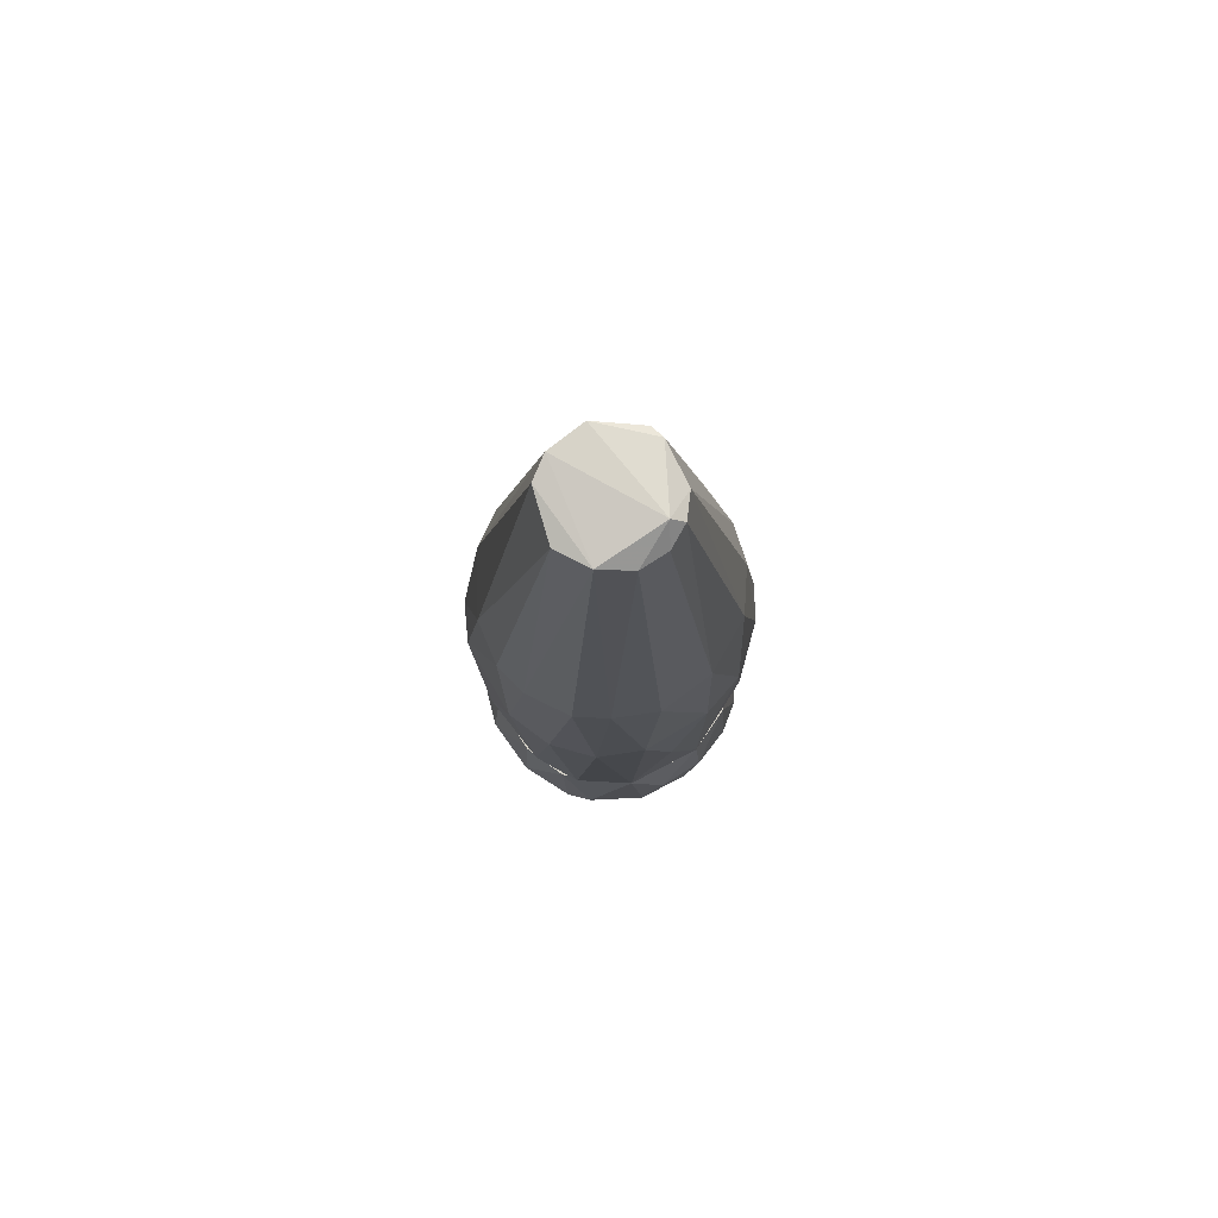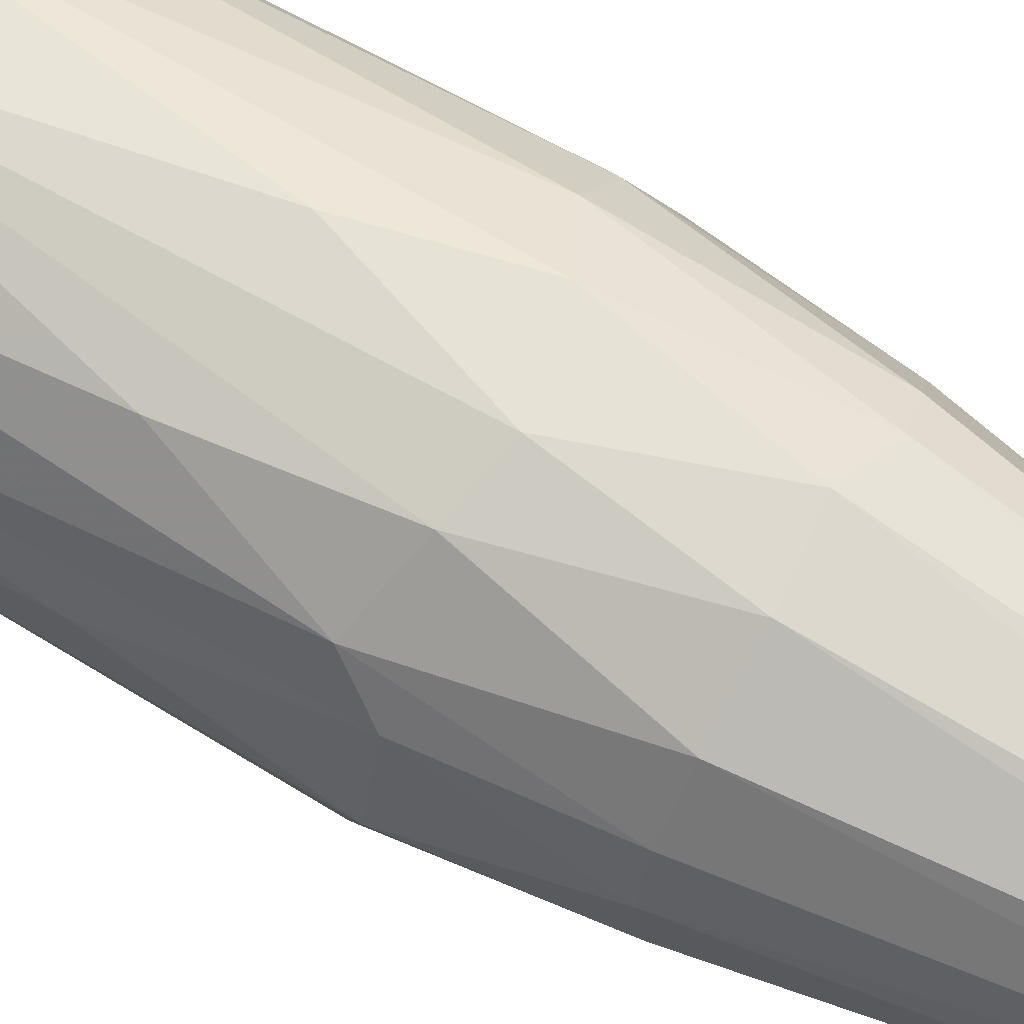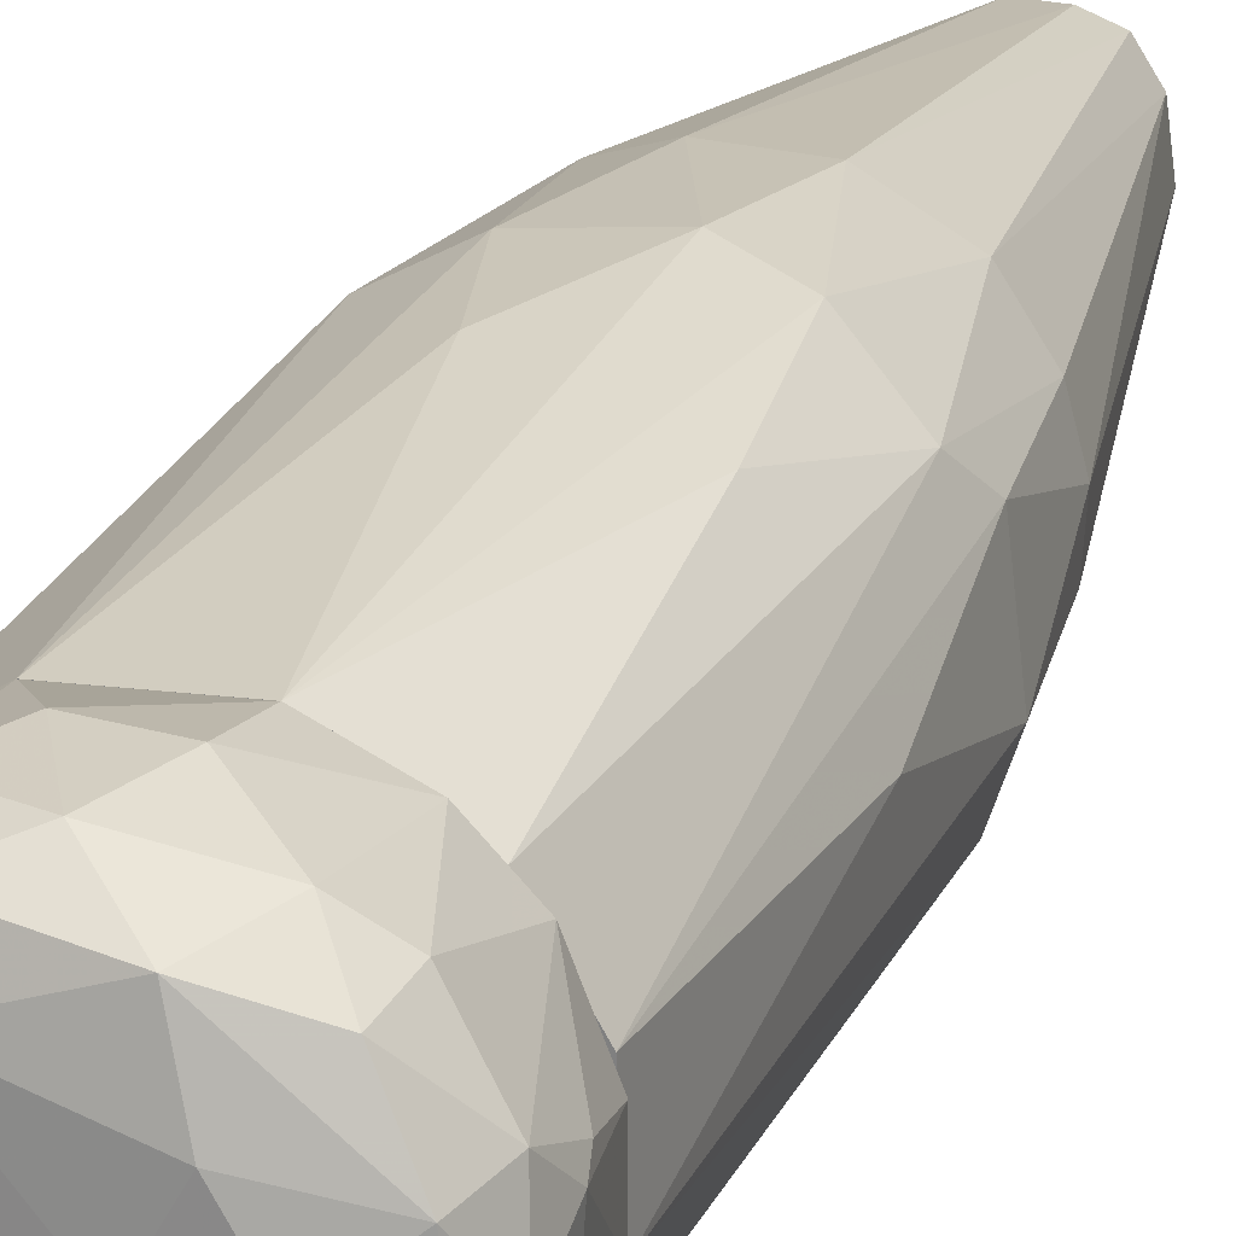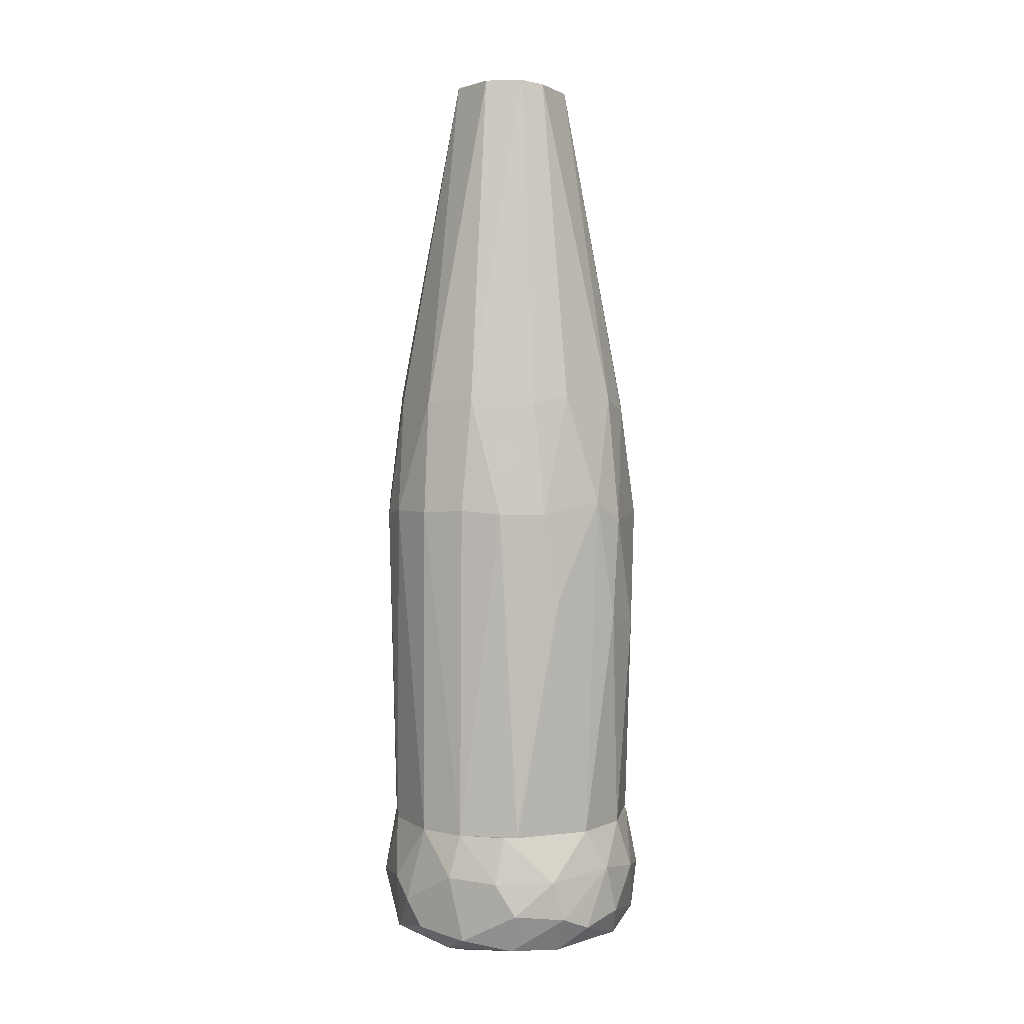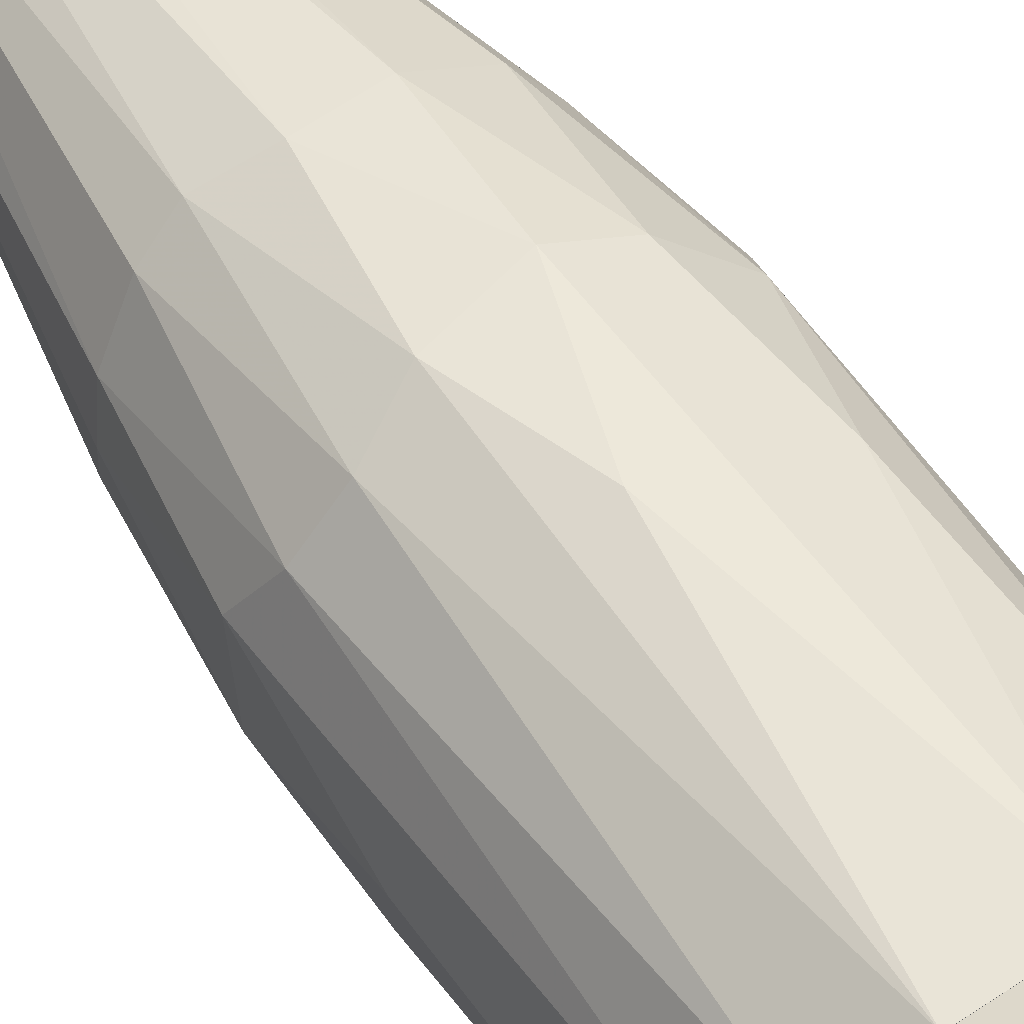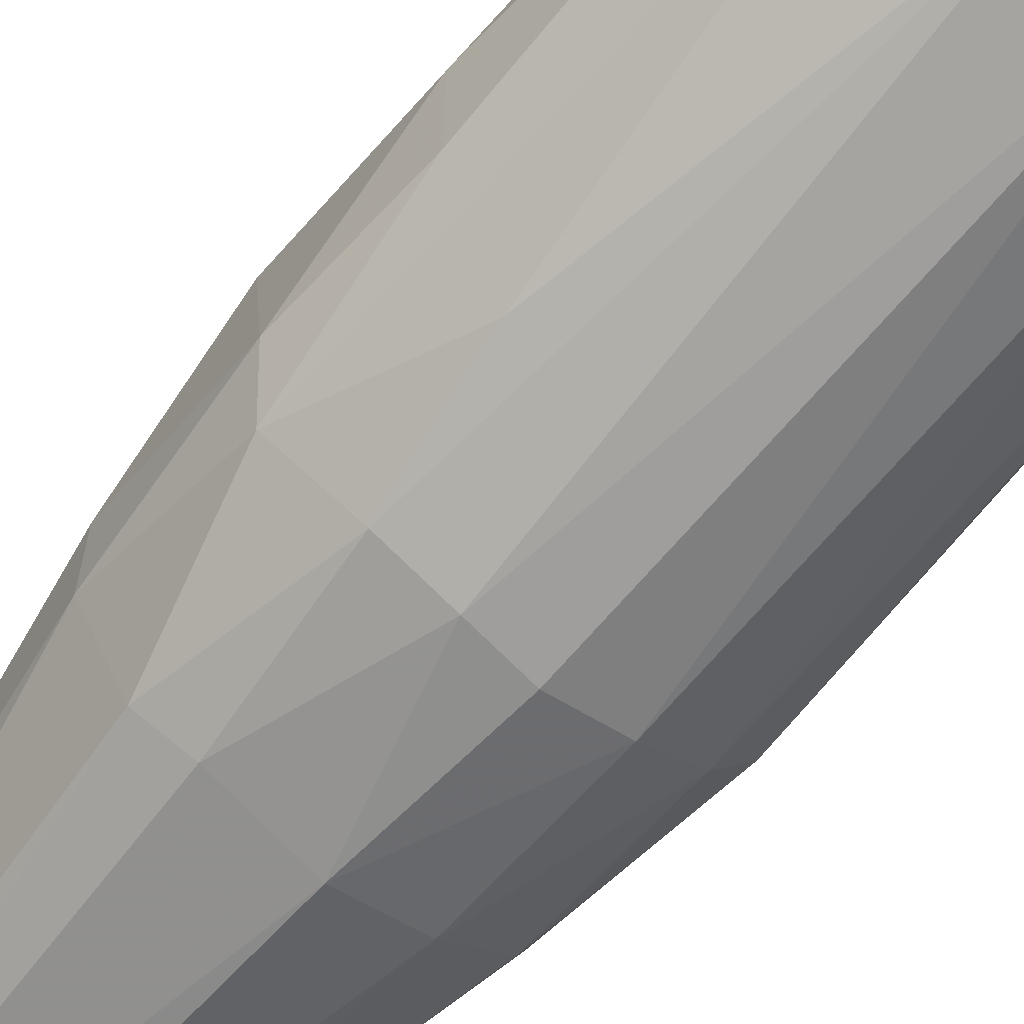
<metadata>
{"format":"obj","ext":"obj","renderer":"f3d","projection":"perspective","resolution":1024,"background":"white","views":[{"elev":79.7,"azim":-32.5,"up":"+Y"},{"elev":65.8,"azim":120.9,"up":"+Z"},{"elev":25.5,"azim":20.5,"up":"+Z"},{"elev":4.2,"azim":-166.6,"up":"+Y"},{"elev":54.0,"azim":-33.7,"up":"+Z"},{"elev":-70.6,"azim":-40.5,"up":"+Z"}]}
</metadata>
<code>
o convex_0
v -0.2686 -0.9015 0.05395
v 0.2783 -0.7977 0.06784
v 0.2713 -0.77 0.08168
v -0.04708 -0.68 -0.2644
v -0.1025 -0.68 0.2478
v 0.0844 -0.9361 -0.2366
v 0.09823 -0.9361 0.2339
v 0.2298 -0.68 -0.1328
v -0.2479 -0.7631 -0.1397
v -0.1509 -0.9361 -0.1951
v 0.1536 -0.68 0.2202
v 0.2575 -0.9292 -0.04286
v -0.2548 -0.68 0.06095
v -0.1579 -0.9292 0.2132
v -0.1164 -0.9638 0.01938
v 0.1813 -0.8392 -0.2229
v 0.02209 -0.8807 0.2825
v -0.07474 -0.8461 -0.2782
v 0.1952 -0.9015 0.1994
v -0.1925 -0.8116 0.2202
v 0.1744 -0.9569 0.054
v 0.07056 -0.77 -0.2782
v -0.2063 -0.68 -0.1675
v -0.2479 -0.9292 -0.06359
v 0.07056 -0.9569 -0.1813
v 0.2575 -0.68 0.054
v 0.2713 -0.8116 -0.09132
v 0.05673 -0.7769 0.2825
v 0.1398 -0.68 -0.2297
v -0.1717 -0.86 -0.2298
v -0.08863 -0.8461 0.2756
v -0.04708 -0.9569 0.1855
v -0.2825 -0.7839 -0.03591
v 0.2228 -0.9223 -0.1467
v 0.2436 -0.9223 0.1094
v 0.04284 -0.9084 -0.2713
v -0.2755 -0.8046 0.08168
v -0.2202 -0.68 0.1509
v -0.2202 -0.9292 0.1371
v 0.2021 -0.8253 0.2063
v -0.2617 -0.8669 -0.1052
v -0.1509 -0.7769 -0.2436
v -0.1371 -0.9569 -0.1328
v -0.06091 -0.9292 -0.2506
v 0.1467 -0.8461 0.2479
v -0.05399 -0.9292 0.2547
v 0.05673 -0.68 0.2617
v -0.2548 -0.68 -0.0567
v 0.2159 -0.68 0.1579
v -0.1925 -0.95 0.08168
v 0.1675 -0.9569 -0.08437
v -0.2271 -0.8461 0.1786
v 0.2644 -0.8461 0.1163
v 0.2783 -0.8807 0.03322
v -0.04016 -0.77 0.2825
v 0.2159 -0.7977 -0.1882
v 0.07748 -0.9638 0.04711
v 0.2575 -0.68 -0.04975
v 0.1467 -0.8946 -0.2367
v -0.2132 -0.8877 -0.1813
v 0.02209 -0.9638 -0.1189
v 0.126 -0.9569 0.137
v -0.03324 -0.7769 -0.2852
v 0.04976 -0.68 -0.2644
f 22 63 64
f 5 4 13
f 13 4 23
f 3 2 26
f 4 5 29
f 16 22 29
f 5 20 31
f 20 14 31
f 25 6 34
f 27 12 34
f 19 7 35
f 21 12 35
f 33 1 37
f 13 33 37
f 5 13 38
f 20 5 38
f 13 37 38
f 1 24 39
f 24 1 41
f 1 33 41
f 33 9 41
f 23 4 42
f 9 23 42
f 18 30 42
f 30 9 42
f 24 10 43
f 25 43 44
f 6 25 44
f 30 18 44
f 10 30 44
f 36 6 44
f 18 36 44
f 43 10 44
f 17 7 45
f 7 19 45
f 11 28 45
f 28 17 45
f 40 11 45
f 19 40 45
f 7 17 46
f 31 14 46
f 17 31 46
f 32 7 46
f 14 32 46
f 28 11 47
f 29 5 47
f 26 29 47
f 13 23 48
f 23 9 48
f 33 13 48
f 9 33 48
f 3 26 49
f 11 40 49
f 47 11 49
f 26 47 49
f 32 14 50
f 15 32 50
f 14 39 50
f 39 24 50
f 24 43 50
f 43 15 50
f 12 21 51
f 25 34 51
f 34 12 51
f 14 20 52
f 37 1 52
f 20 38 52
f 38 37 52
f 39 14 52
f 1 39 52
f 2 3 53
f 19 35 53
f 40 19 53
f 3 49 53
f 49 40 53
f 27 2 54
f 12 27 54
f 35 12 54
f 2 53 54
f 53 35 54
f 17 28 55
f 31 17 55
f 5 31 55
f 47 5 55
f 28 47 55
f 8 27 56
f 29 8 56
f 16 29 56
f 34 16 56
f 27 34 56
f 32 15 57
f 51 21 57
f 26 2 58
f 2 27 58
f 27 8 58
f 8 29 58
f 29 26 58
f 22 16 59
f 34 6 59
f 16 34 59
f 6 36 59
f 36 22 59
f 10 24 60
f 30 10 60
f 9 30 60
f 24 41 60
f 41 9 60
f 15 43 61
f 43 25 61
f 25 51 61
f 57 15 61
f 51 57 61
f 7 32 62
f 35 7 62
f 21 35 62
f 32 57 62
f 57 21 62
f 36 18 63
f 22 36 63
f 42 4 63
f 18 42 63
f 4 29 64
f 29 22 64
f 63 4 64
o convex_1
v 0.04976 0.9609 0.08173
v -0.2756 -0.2436 -0.008217
v -0.2548 -0.6798 -0.05672
v 0.05672 -0.6798 0.2617
v 0.1398 -0.68 -0.2298
v -0.1025 0.2476 -0.2228
v 0.2714 0.02626 -0.04286
v -0.1717 -0.04281 0.2202
v -0.04709 0.94 -0.1051
v 0.1329 0.01244 0.241
v 0.2505 -0.6798 0.08173
v 0.1329 0.2476 -0.209
v -0.1163 0.926 0.01936
v -0.07477 -0.6798 -0.2574
v -0.1994 -0.6798 0.1786
v -0.2271 0.03316 -0.1536
v 0.1052 0.9331 -0.05667
v 0.2506 0.03316 0.1094
v -0.04709 0.2477 0.241
v 0.04286 0.01951 -0.2714
v -0.2686 -0.001371 0.06786
v 0.2298 -0.6798 -0.1329
v 0.209 0.01244 -0.1813
v -0.08173 0.94 0.08173
v -0.03322 -0.1952 0.2756
v 0.1052 0.9262 0.054
v 0.1883 -0.68 0.1855
v -0.2341 0.2547 -0.07054
v -0.1579 -0.1744 -0.2298
v -0.2063 -0.6798 -0.1674
v -0.1025 -0.6798 0.2479
v -0.1855 0.2545 0.1648
v 0.02899 0.9262 0.1163
v 0.02899 0.94 -0.112
v 0.1675 0.2614 0.1786
v -0.2479 -0.6798 0.08864
v -0.08864 0.9331 -0.07744
v -0.04018 0.0126 -0.2714
v 0.2436 0.2547 0.02632
v 0.04286 0.03332 0.2686
v 0.04976 -0.6798 -0.2644
v 0.1329 0.01244 -0.2436
v -0.2617 -0.008277 -0.09131
v -0.2341 -0.04297 0.1509
v 0.02899 0.2547 -0.2436
v 0.2229 -0.02225 0.1648
v 0.2575 -0.6798 -0.04976
v 0.2506 -0.001531 -0.119
v -0.2341 0.2407 0.08167
v 0.2714 -0.2436 0.04709
v -0.1648 0.2614 -0.1813
v -0.08864 -0.00121 0.2617
v -0.1302 0.2683 0.2063
v 0.06363 0.2616 0.234
v 0.2159 0.2476 -0.119
v -0.02632 0.9262 0.1163
v -0.2479 0.2269 0.01245
v 0.1605 -0.2298 0.2271
v 0.2229 0.2547 0.1024
v -0.1302 0.0126 -0.2436
v 0.2367 0.2616 -0.05667
v 0.07054 0.94 0.09554
v -0.2548 -0.216 -0.1121
v 0.1121 0.94 -0.02899
f 125 81 128
f 86 69 87
f 65 73 88
f 69 67 94
f 78 69 94
f 93 78 94
f 80 93 94
f 72 79 95
f 68 89 95
f 91 68 95
f 79 91 95
f 73 65 98
f 81 76 98
f 66 67 100
f 67 69 100
f 85 66 100
f 69 91 100
f 91 79 100
f 88 73 101
f 77 88 101
f 92 77 101
f 82 71 103
f 68 74 104
f 89 68 104
f 69 78 105
f 78 102 105
f 102 84 105
f 76 87 106
f 87 69 106
f 69 105 106
f 105 84 106
f 66 85 107
f 92 80 107
f 79 72 108
f 72 96 108
f 85 100 108
f 100 79 108
f 70 73 109
f 73 98 109
f 98 76 109
f 102 70 109
f 84 102 109
f 76 106 109
f 106 84 109
f 75 82 110
f 91 75 110
f 99 74 110
f 69 86 111
f 91 69 111
f 75 91 111
f 86 87 112
f 71 111 112
f 111 86 112
f 88 77 113
f 96 88 113
f 108 96 113
f 85 108 113
f 71 82 114
f 82 75 114
f 111 71 114
f 75 111 114
f 73 70 115
f 80 92 115
f 101 73 115
f 92 101 115
f 72 95 116
f 95 89 116
f 89 104 116
f 104 83 116
f 96 72 117
f 88 96 117
f 72 116 117
f 116 83 117
f 97 83 118
f 74 99 118
f 104 74 118
f 83 104 118
f 76 81 119
f 87 76 119
f 112 87 119
f 65 88 120
f 83 97 120
f 97 65 120
f 117 83 120
f 88 117 120
f 77 92 121
f 107 85 121
f 92 107 121
f 113 77 121
f 85 113 121
f 74 68 122
f 68 91 122
f 110 74 122
f 91 110 122
f 90 99 123
f 82 103 123
f 103 90 123
f 110 82 123
f 99 110 123
f 78 93 124
f 93 80 124
f 70 102 124
f 102 78 124
f 115 70 124
f 80 115 124
f 103 71 125
f 71 112 125
f 119 81 125
f 112 119 125
f 90 65 126
f 65 97 126
f 99 90 126
f 97 118 126
f 118 99 126
f 67 66 127
f 94 67 127
f 80 94 127
f 66 107 127
f 107 80 127
f 65 90 128
f 98 65 128
f 81 98 128
f 90 103 128
f 103 125 128

</code>
